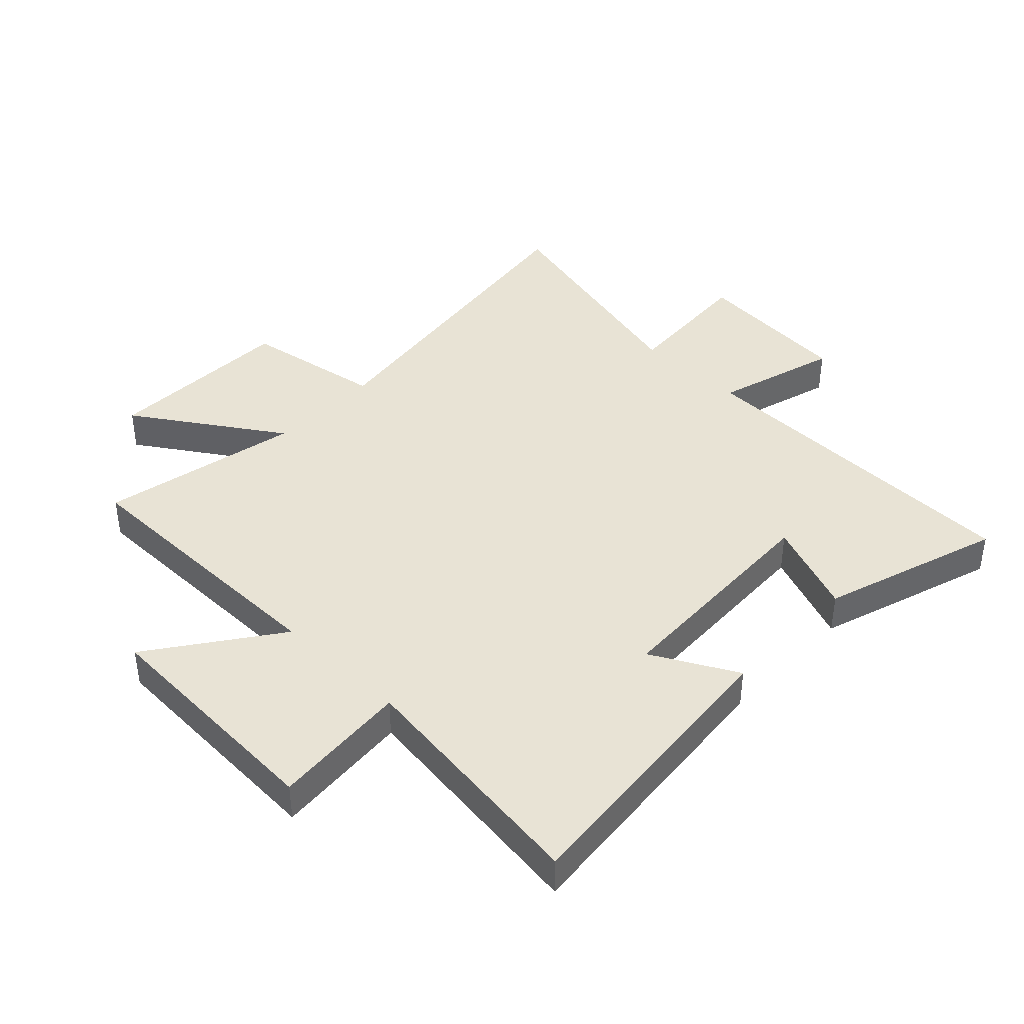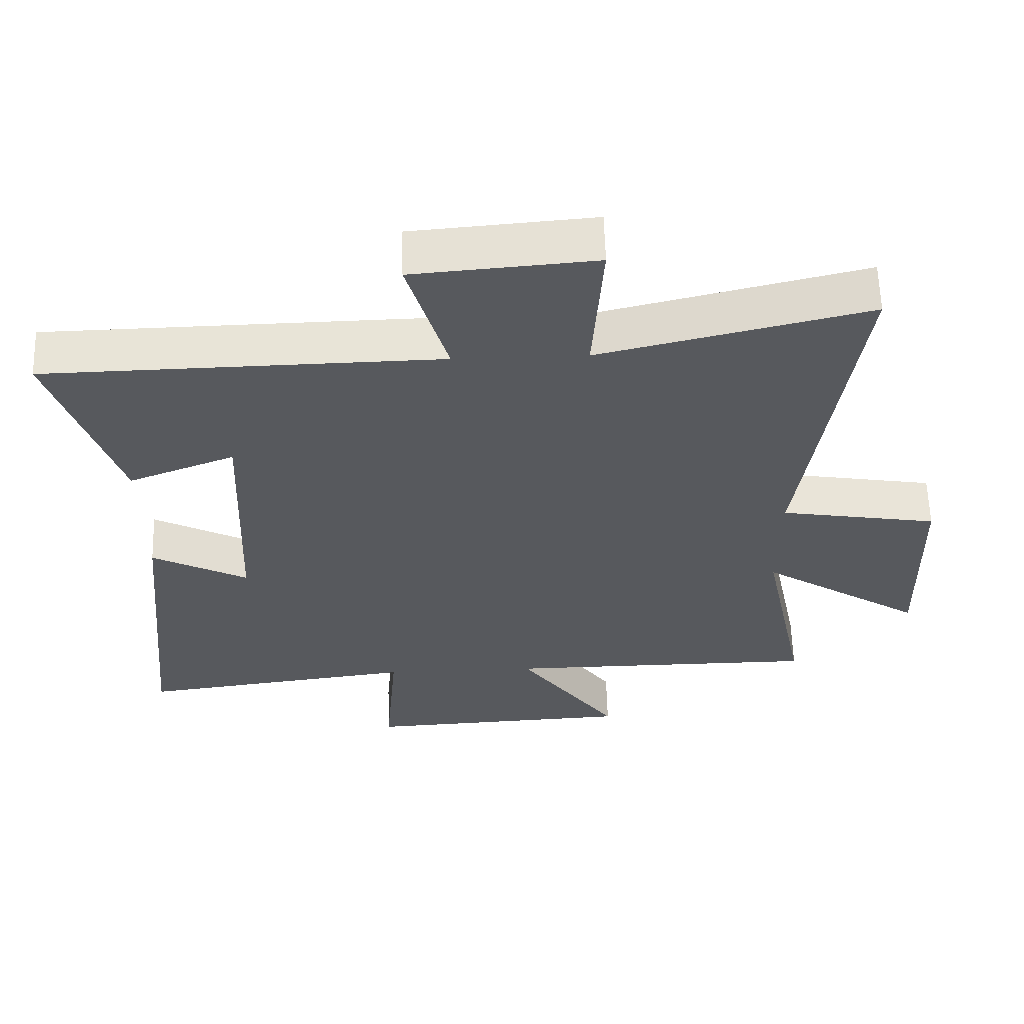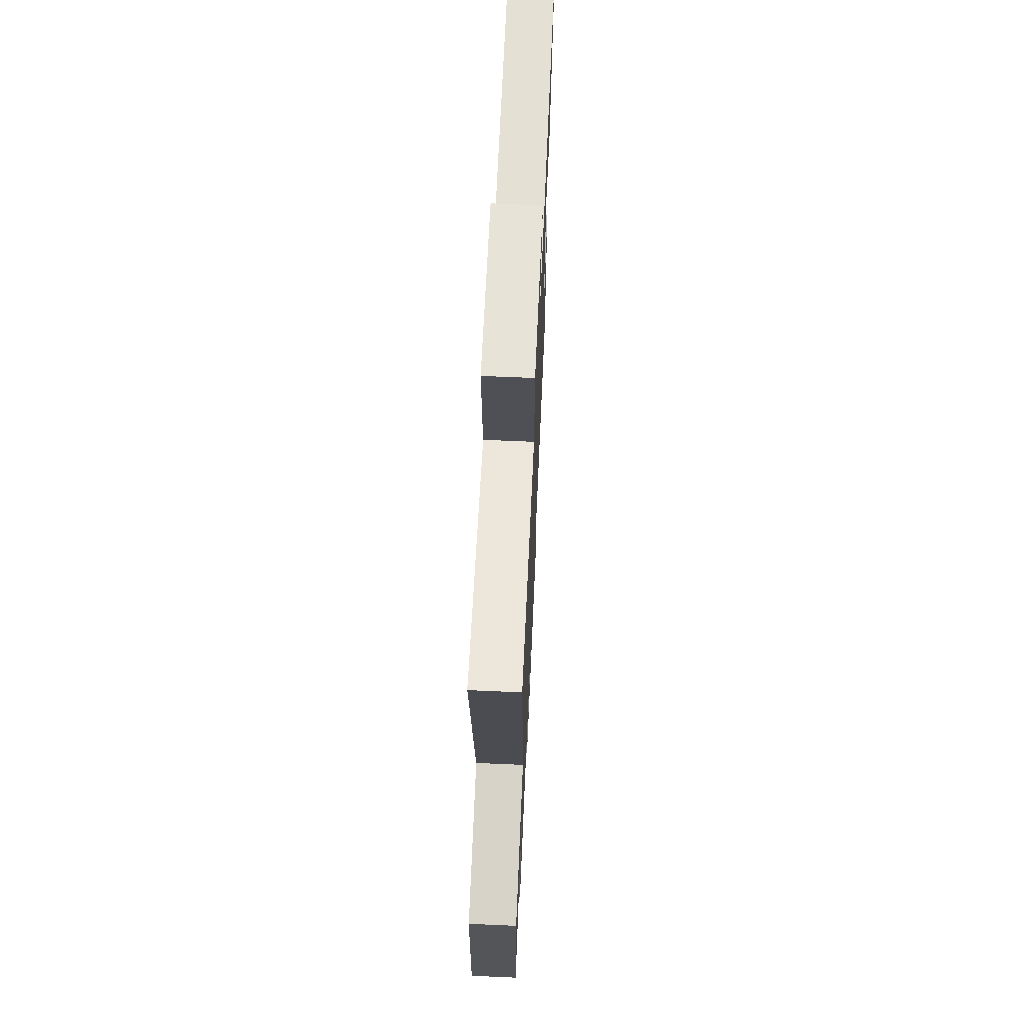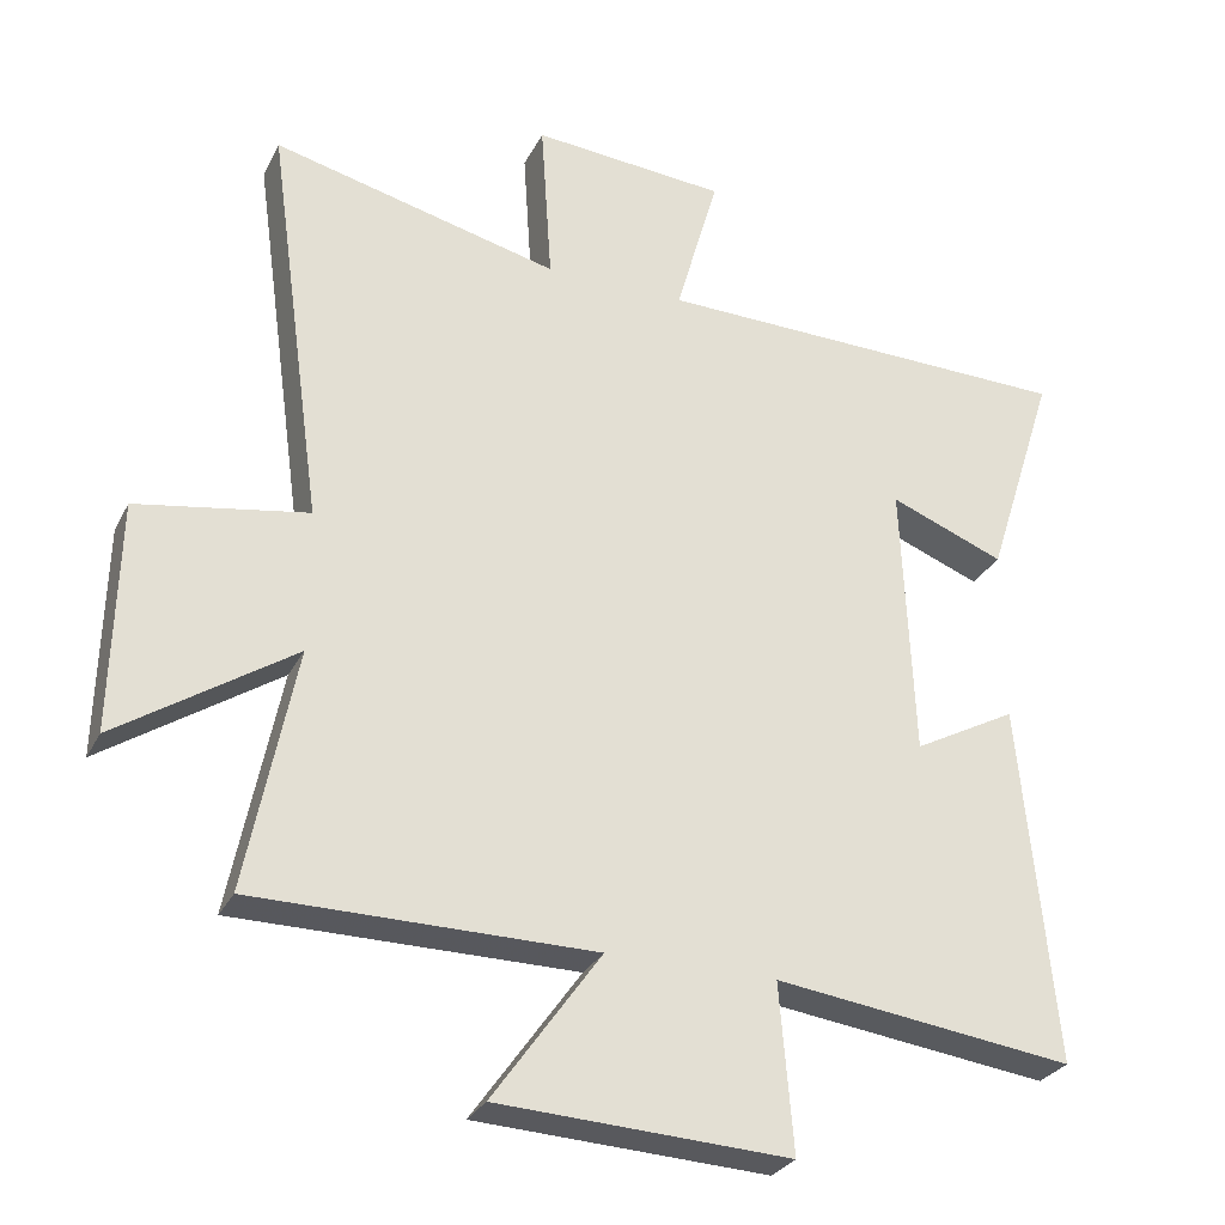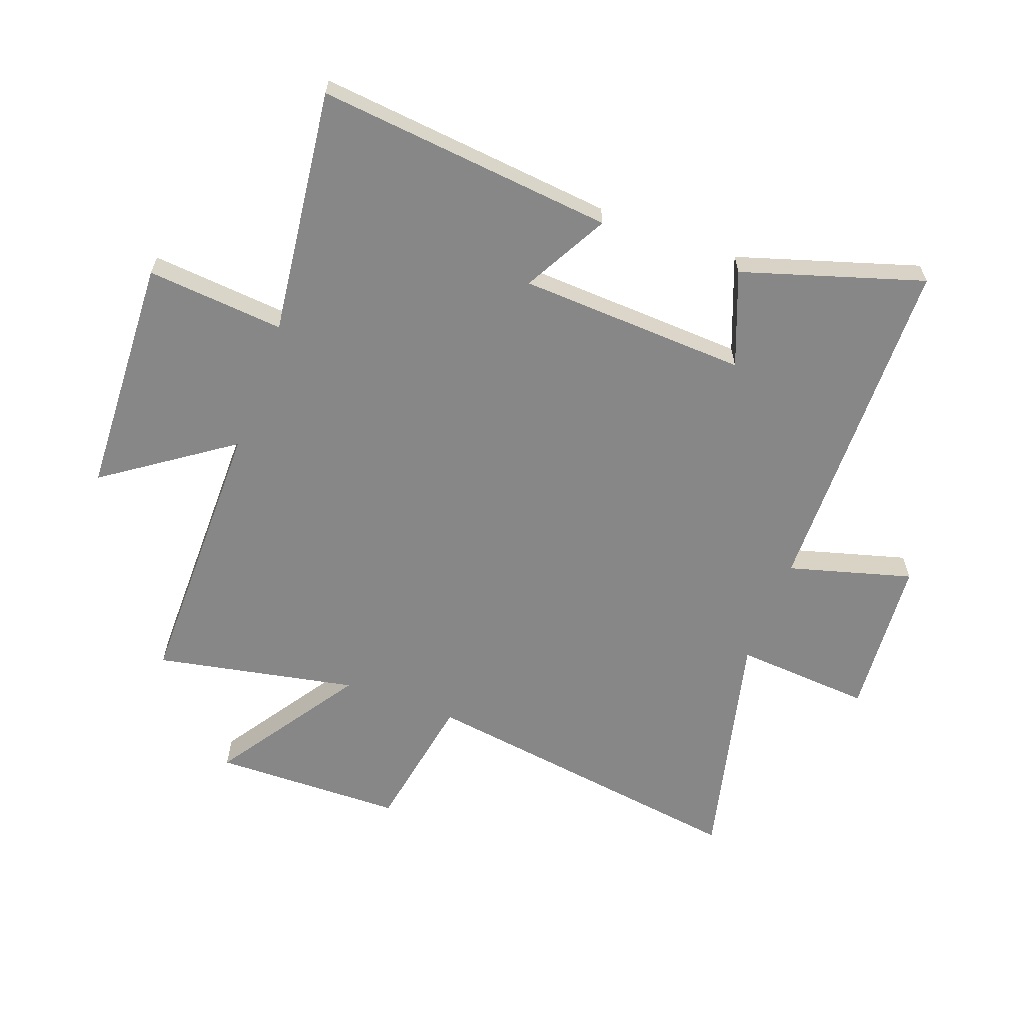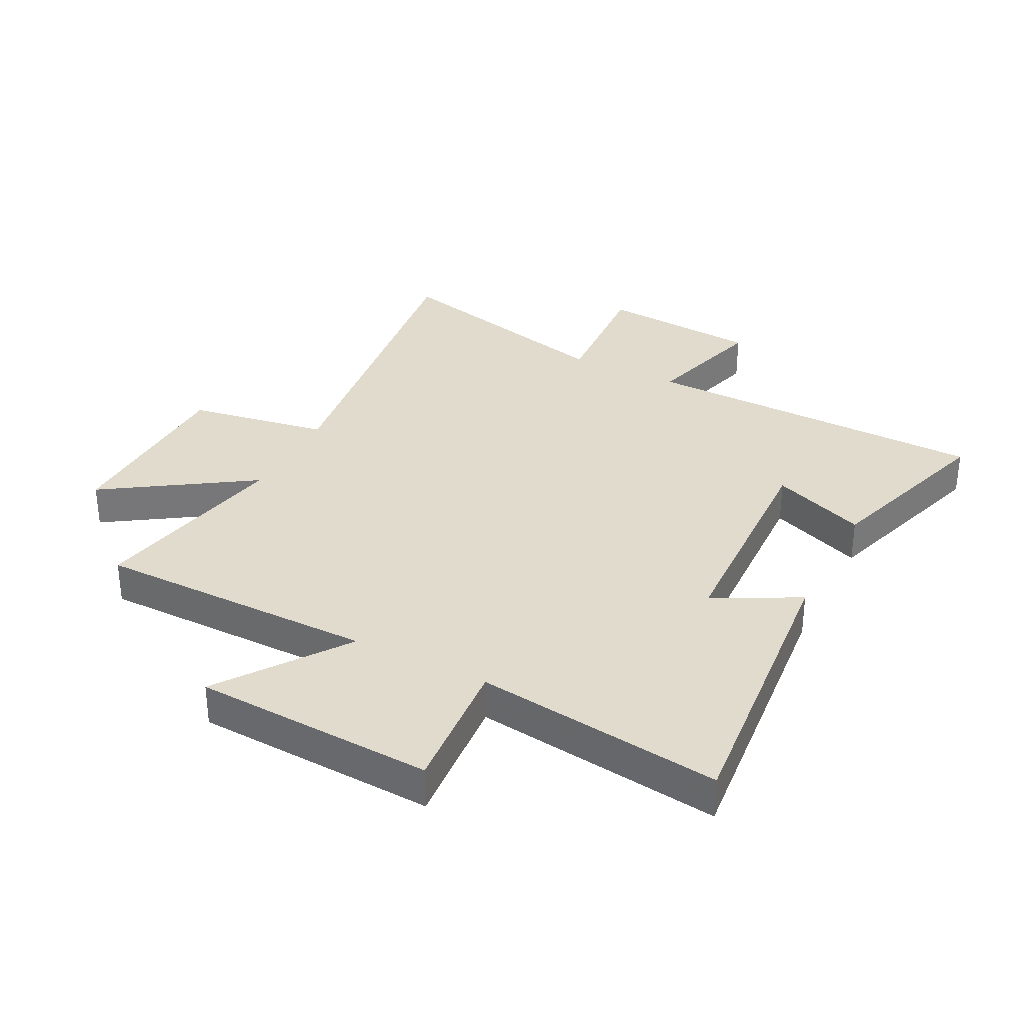
<metadata>
{"format":"obj","ext":"obj","renderer":"f3d","projection":"perspective","resolution":1024,"background":"white","views":[{"elev":41.0,"azim":-136.1,"up":"+Y"},{"elev":60.6,"azim":-1.7,"up":"+Z"},{"elev":66.9,"azim":92.5,"up":"+Z"},{"elev":-28.7,"azim":157.5,"up":"+Z"},{"elev":-62.3,"azim":-110.6,"up":"+Y"},{"elev":33.2,"azim":-152.9,"up":"+Y"}]}
</metadata>
<code>
v -0.548 0.07 -0.554
v -0.5 0.07 -0.057
v -0.358 0.07 -0.133
v -0.342 0.07 0.249
v -0.5 0.07 0.187
v -0.596 0.07 0.488
v -0.013 0.07 0.5
v -0.072 0.07 0.706
v 0.196 0.07 0.728
v 0.181 0.07 0.5
v 0.577 0.07 0.597
v 0.5 0.07 0.036
v 0.735 0.07 -0.004
v 0.743 0.07 -0.322
v 0.5 0.07 -0.162
v 0.568 0.07 -0.498
v 0.099 0.07 -0.5
v 0.248 0.07 -0.71
v -0.154 0.07 -0.73
v -0.135 0.07 -0.5
v -0.548 0 -0.554
v -0.5 0 -0.057
v -0.358 0 -0.133
v -0.342 0 0.249
v -0.5 0 0.187
v -0.596 0 0.488
v -0.013 0 0.5
v -0.072 0 0.706
v 0.196 0 0.728
v 0.181 0 0.5
v 0.577 0 0.597
v 0.5 0 0.036
v 0.735 0 -0.004
v 0.743 0 -0.322
v 0.5 0 -0.162
v 0.568 0 -0.498
v 0.099 0 -0.5
v 0.248 0 -0.71
v -0.154 0 -0.73
v -0.135 0 -0.5
f 17 18 19 20
f 15 16 17 20
f 15 20 1
f 12 13 14 15
f 12 15 1
f 10 11 12 1
f 7 8 9 10
f 6 7 10
f 5 6 10
f 4 5 10
f 3 4 10
f 3 10 1
f 1 2 3
f 40 39 38 37
f 40 37 36 35
f 21 40 35
f 35 34 33 32
f 21 35 32
f 21 32 31 30
f 30 29 28 27
f 30 27 26
f 30 26 25
f 30 25 24
f 30 24 23
f 21 30 23
f 23 22 21
f 1 21 22 2
f 2 22 23 3
f 3 23 24 4
f 4 24 25 5
f 5 25 26 6
f 6 26 27 7
f 7 27 28 8
f 8 28 29 9
f 9 29 30 10
f 10 30 31 11
f 11 31 32 12
f 12 32 33 13
f 13 33 34 14
f 14 34 35 15
f 15 35 36 16
f 16 36 37 17
f 17 37 38 18
f 18 38 39 19
f 19 39 40 20
f 20 40 21 1

</code>
